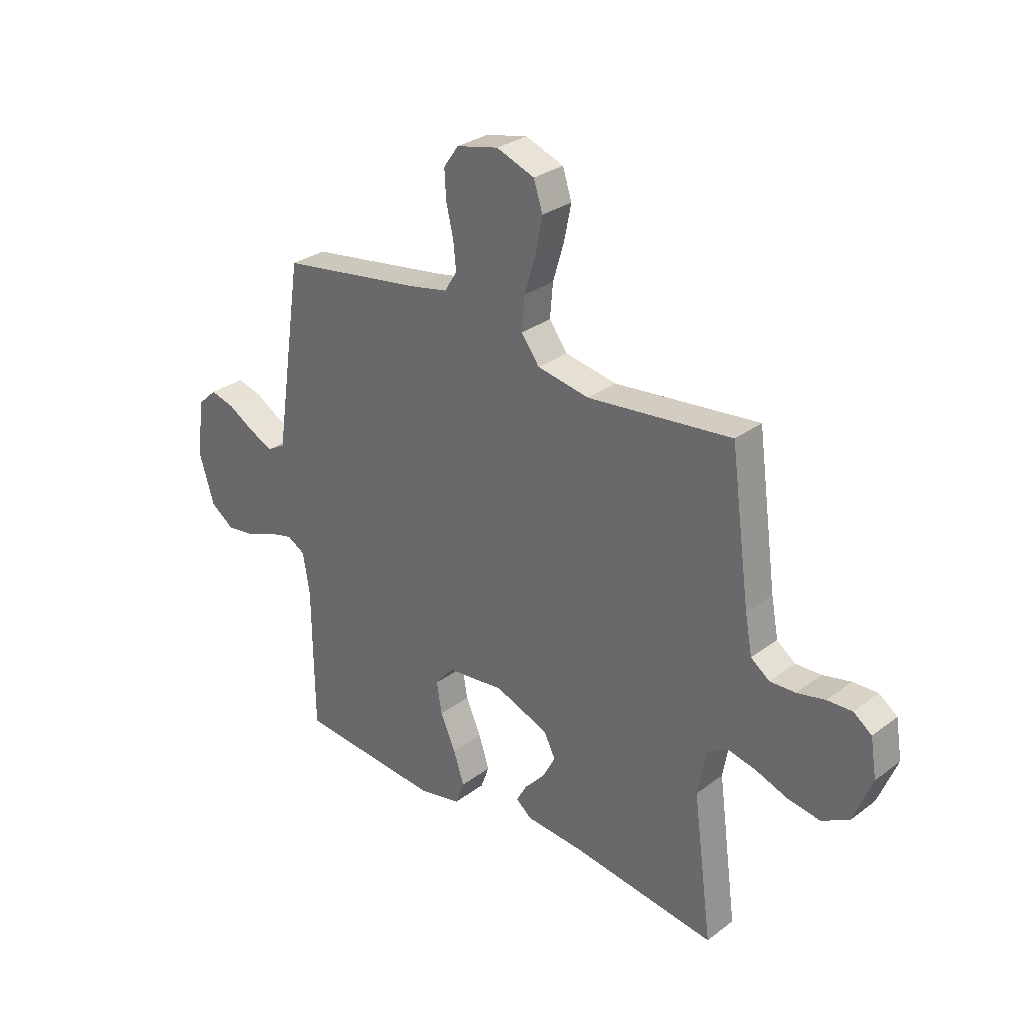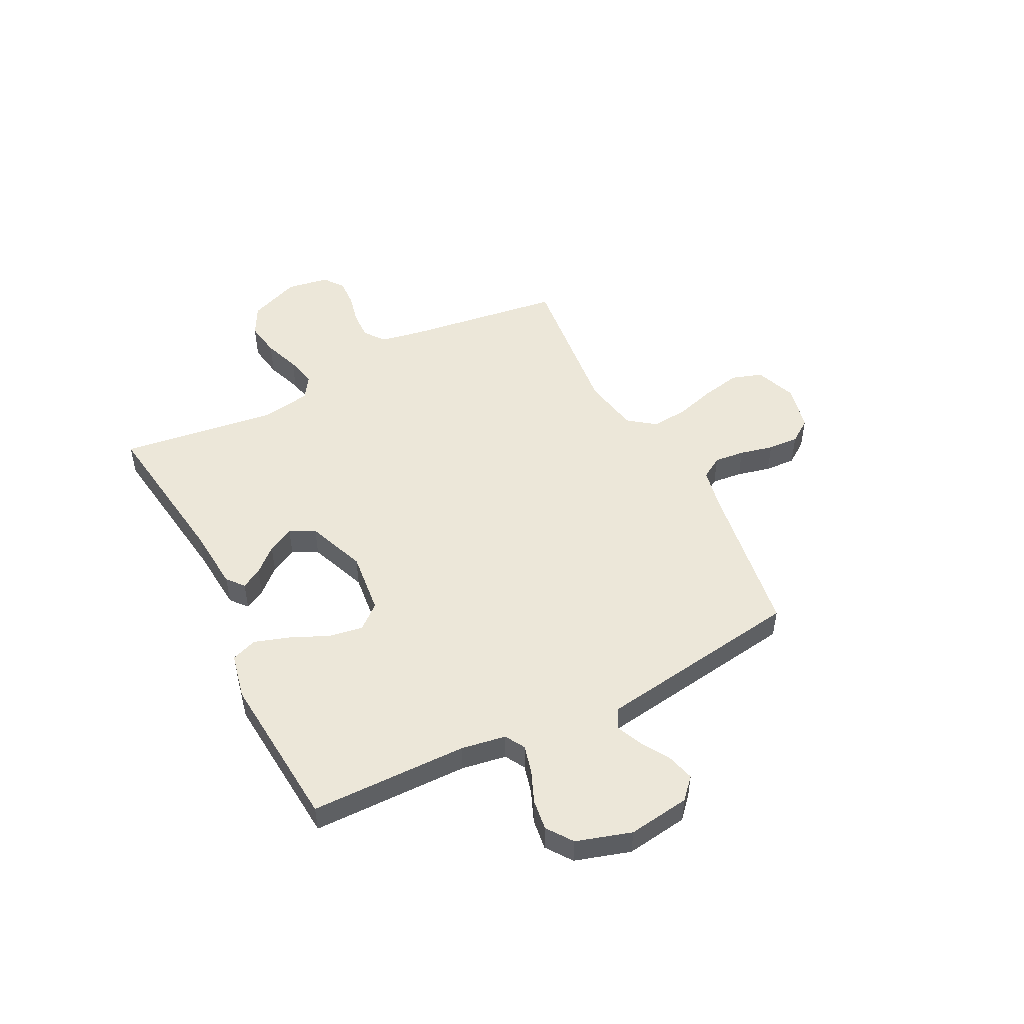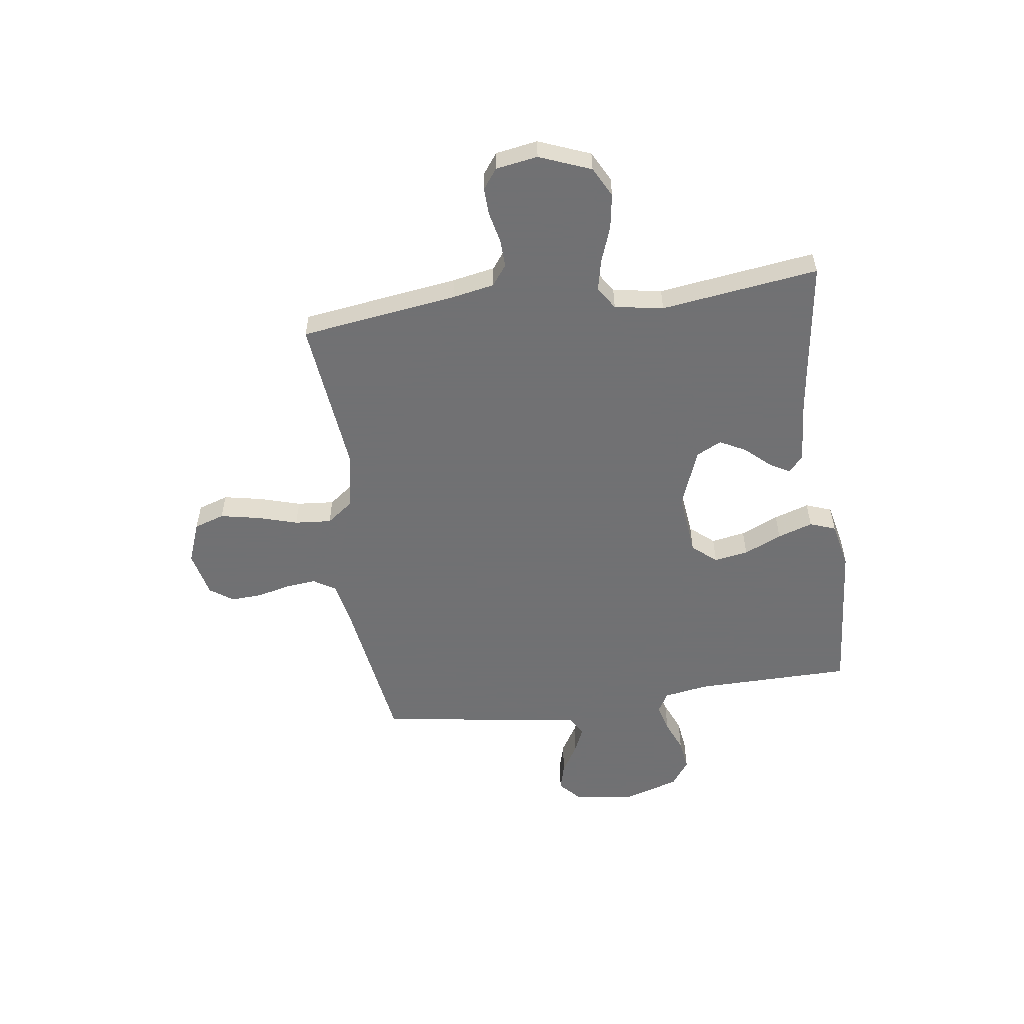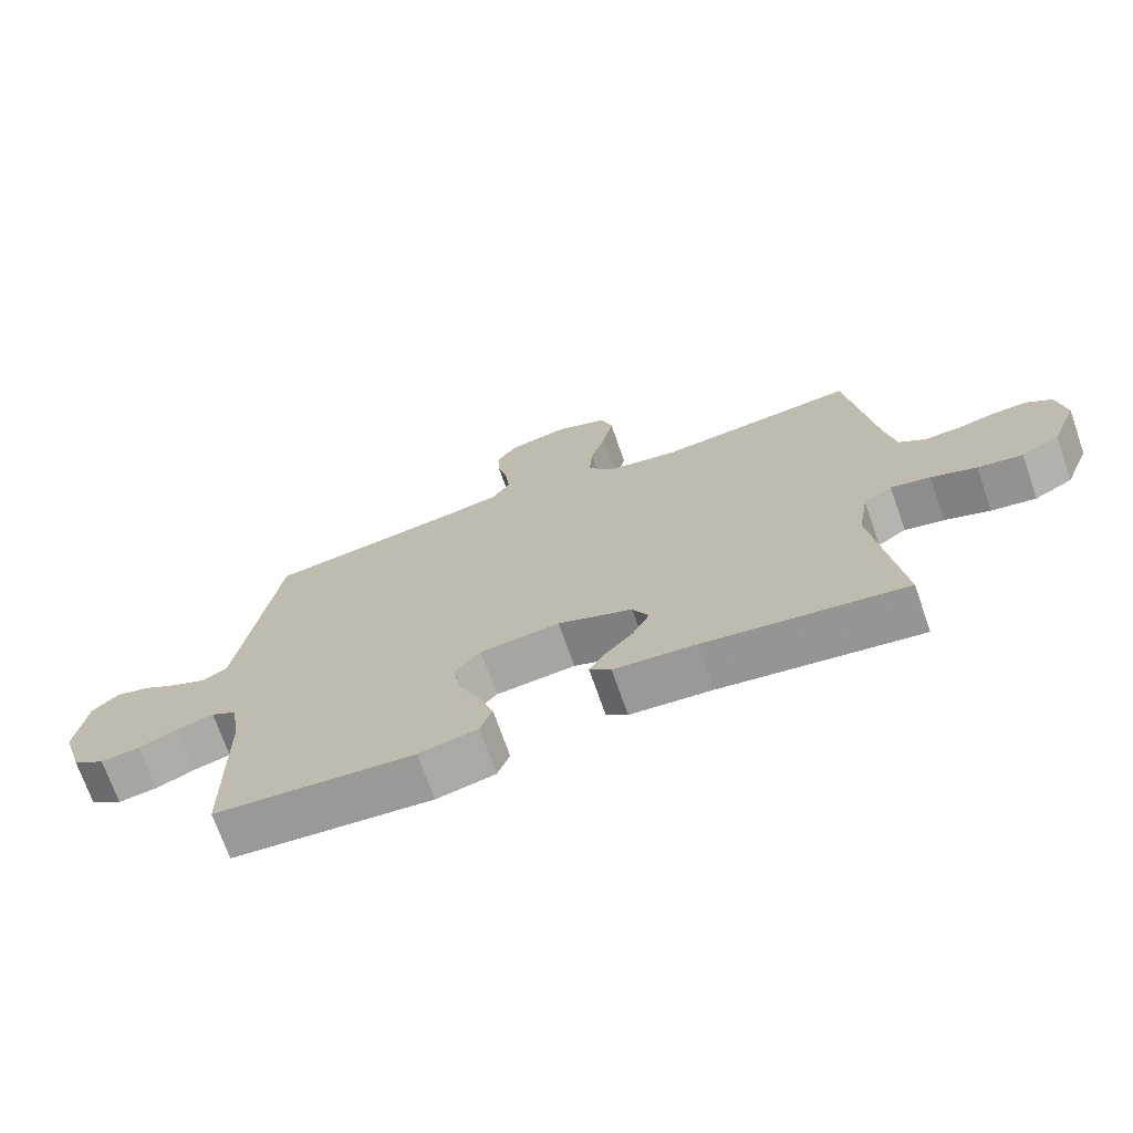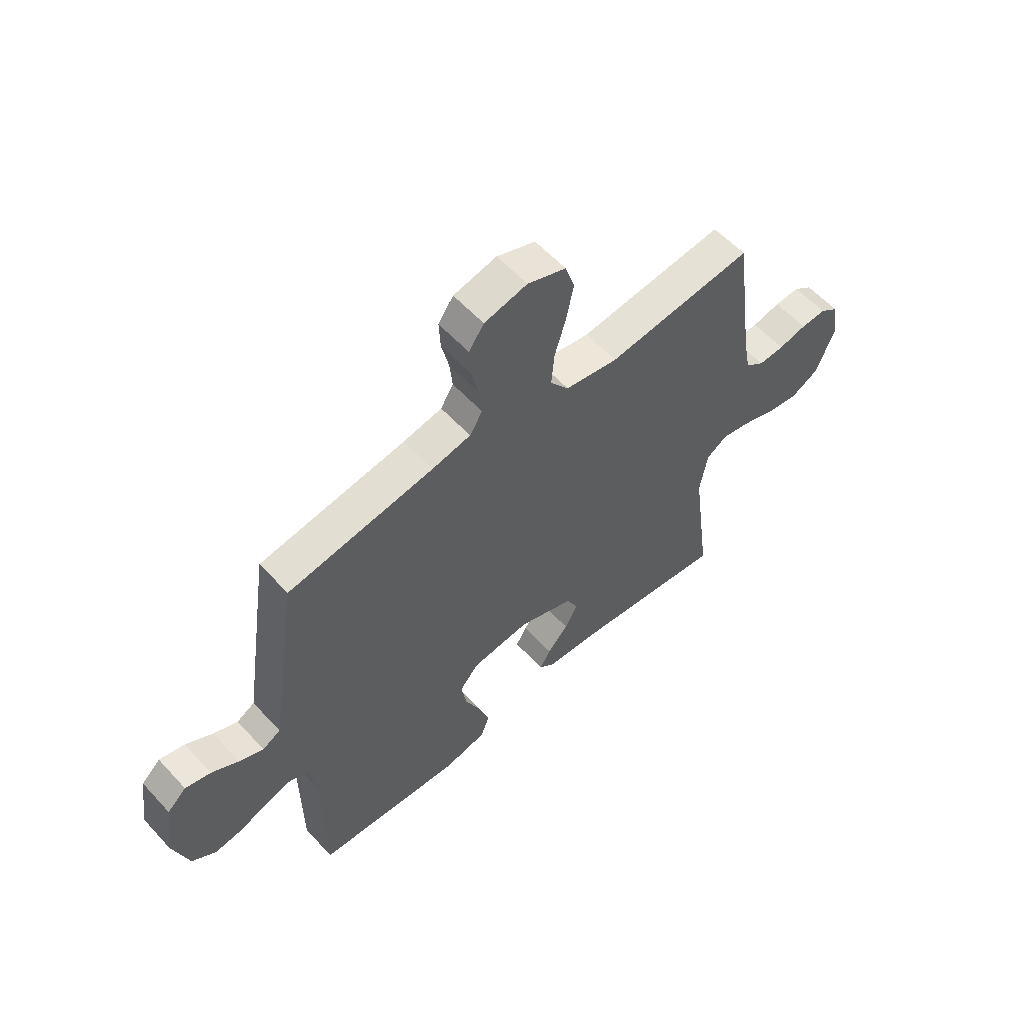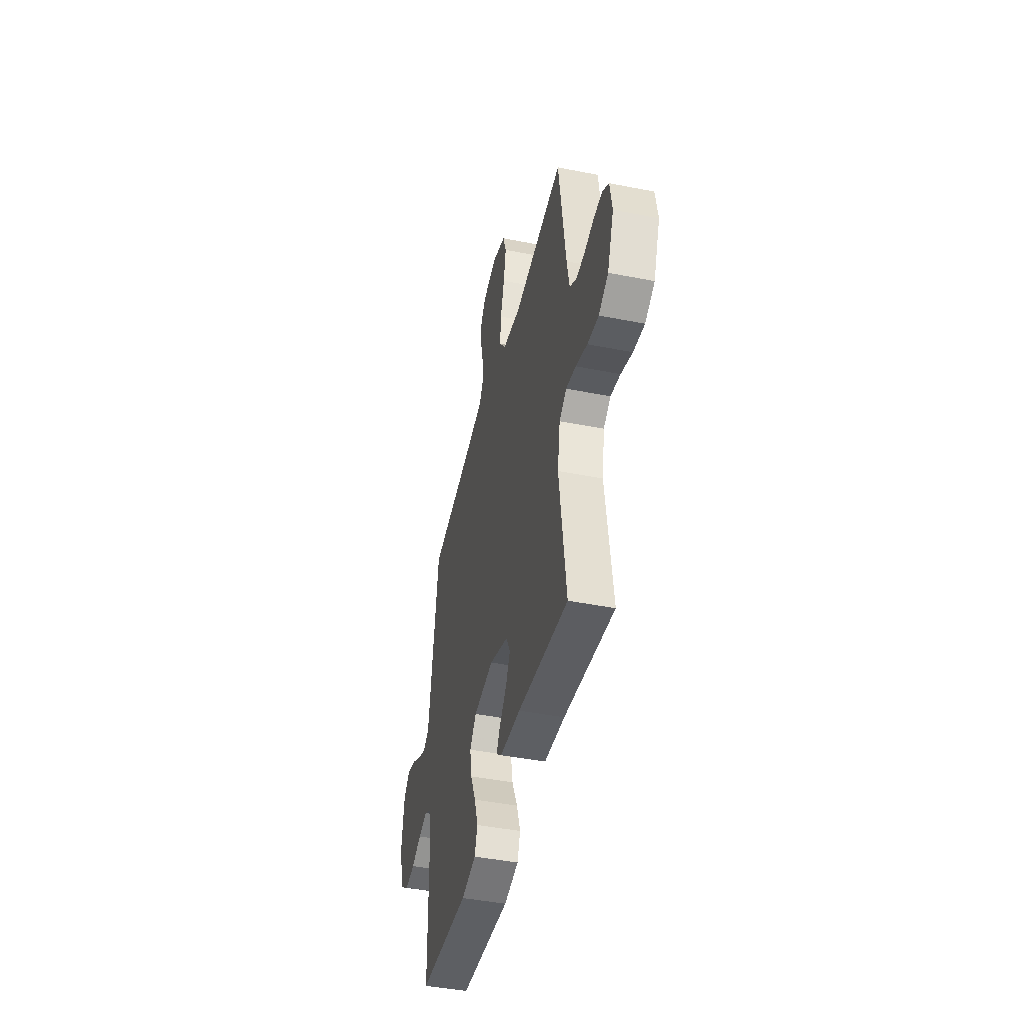
<metadata>
{"format":"obj","ext":"obj","renderer":"f3d","projection":"perspective","resolution":1024,"background":"white","views":[{"elev":29.7,"azim":42.5,"up":"+Z"},{"elev":50.0,"azim":-116.9,"up":"+Y"},{"elev":-55.3,"azim":98.0,"up":"+Y"},{"elev":-71.3,"azim":19.3,"up":"+Z"},{"elev":57.9,"azim":-42.0,"up":"+Z"},{"elev":-44.5,"azim":77.0,"up":"+Z"}]}
</metadata>
<code>
v -0.5 0.07 0.5
v -0.2 0.07 0.545
v -0.121 0.07 0.561
v -0.095 0.07 0.603
v -0.101 0.07 0.661
v -0.116 0.07 0.725
v -0.119 0.07 0.784
v -0.088 0.07 0.828
v 0 0.07 0.848
v 0.079 0.07 0.818
v 0.098 0.07 0.76
v 0.083 0.07 0.686
v 0.06 0.07 0.609
v 0.054 0.07 0.539
v 0.092 0.07 0.488
v 0.2 0.07 0.468
v 0.5 0.07 0.5
v 0.541 0.07 0.2
v 0.556 0.07 0.12
v 0.595 0.07 0.091
v 0.648 0.07 0.093
v 0.706 0.07 0.106
v 0.758 0.07 0.108
v 0.796 0.07 0.08
v 0.809 0.07 0
v 0.77 0.07 -0.098
v 0.713 0.07 -0.128
v 0.646 0.07 -0.117
v 0.578 0.07 -0.092
v 0.519 0.07 -0.079
v 0.476 0.07 -0.107
v 0.46 0.07 -0.2
v 0.5 0.07 -0.5
v 0.2 0.07 -0.458
v 0.077 0.07 -0.448
v 0.045 0.07 -0.421
v 0.067 0.07 -0.382
v 0.11 0.07 -0.335
v 0.136 0.07 -0.285
v 0.112 0.07 -0.237
v 0 0.07 -0.194
v -0.12 0.07 -0.207
v -0.159 0.07 -0.253
v -0.148 0.07 -0.318
v -0.116 0.07 -0.39
v -0.094 0.07 -0.457
v -0.112 0.07 -0.506
v -0.2 0.07 -0.525
v -0.5 0.07 -0.5
v -0.503 0.07 -0.2
v -0.517 0.07 -0.115
v -0.555 0.07 -0.093
v -0.609 0.07 -0.107
v -0.669 0.07 -0.132
v -0.728 0.07 -0.14
v -0.777 0.07 -0.105
v -0.809 0.07 0
v -0.792 0.07 0.118
v -0.753 0.07 0.154
v -0.701 0.07 0.14
v -0.646 0.07 0.107
v -0.596 0.07 0.085
v -0.559 0.07 0.106
v -0.545 0.07 0.2
v -0.5 0 0.5
v -0.2 0 0.545
v -0.121 0 0.561
v -0.095 0 0.603
v -0.101 0 0.661
v -0.116 0 0.725
v -0.119 0 0.784
v -0.088 0 0.828
v 0 0 0.848
v 0.079 0 0.818
v 0.098 0 0.76
v 0.083 0 0.686
v 0.06 0 0.609
v 0.054 0 0.539
v 0.092 0 0.488
v 0.2 0 0.468
v 0.5 0 0.5
v 0.541 0 0.2
v 0.556 0 0.12
v 0.595 0 0.091
v 0.648 0 0.093
v 0.706 0 0.106
v 0.758 0 0.108
v 0.796 0 0.08
v 0.809 0 0
v 0.77 0 -0.098
v 0.713 0 -0.128
v 0.646 0 -0.117
v 0.578 0 -0.092
v 0.519 0 -0.079
v 0.476 0 -0.107
v 0.46 0 -0.2
v 0.5 0 -0.5
v 0.2 0 -0.458
v 0.077 0 -0.448
v 0.045 0 -0.421
v 0.067 0 -0.382
v 0.11 0 -0.335
v 0.136 0 -0.285
v 0.112 0 -0.237
v 0 0 -0.194
v -0.12 0 -0.207
v -0.159 0 -0.253
v -0.148 0 -0.318
v -0.116 0 -0.39
v -0.094 0 -0.457
v -0.112 0 -0.506
v -0.2 0 -0.525
v -0.5 0 -0.5
v -0.503 0 -0.2
v -0.517 0 -0.115
v -0.555 0 -0.093
v -0.609 0 -0.107
v -0.669 0 -0.132
v -0.728 0 -0.14
v -0.777 0 -0.105
v -0.809 0 0
v -0.792 0 0.118
v -0.753 0 0.154
v -0.701 0 0.14
v -0.646 0 0.107
v -0.596 0 0.085
v -0.559 0 0.106
v -0.545 0 0.2
f 63 64 1 2
f 58 59 60 61
f 58 61 62
f 57 58 62
f 56 57 62
f 53 54 55 56
f 52 53 56 62
f 51 52 62 63
f 47 48 49 50
f 47 50 51
f 44 45 46 47
f 44 47 51 63
f 35 36 37 38
f 34 35 38 39
f 32 33 34 39
f 31 32 39 40
f 26 27 28 29
f 26 29 30
f 25 26 30
f 24 25 30
f 21 22 23 24
f 20 21 24 30
f 19 20 30 31
f 16 17 18
f 15 16 18 19
f 10 11 12 13
f 8 9 10 13
f 8 13 14
f 5 6 7 8
f 4 5 8 14
f 3 4 14 15
f 43 44 63
f 42 43 63 2
f 41 42 2 3
f 19 31 40 41
f 3 15 19 41
f 66 65 128 127
f 125 124 123 122
f 126 125 122
f 126 122 121
f 126 121 120
f 120 119 118 117
f 126 120 117 116
f 127 126 116 115
f 114 113 112 111
f 115 114 111
f 111 110 109 108
f 127 115 111 108
f 102 101 100 99
f 103 102 99 98
f 103 98 97 96
f 104 103 96 95
f 93 92 91 90
f 94 93 90
f 94 90 89
f 94 89 88
f 88 87 86 85
f 94 88 85 84
f 95 94 84 83
f 82 81 80
f 83 82 80 79
f 77 76 75 74
f 77 74 73 72
f 78 77 72
f 72 71 70 69
f 78 72 69 68
f 79 78 68 67
f 127 108 107
f 66 127 107 106
f 67 66 106 105
f 105 104 95 83
f 105 83 79 67
f 1 65 66 2
f 2 66 67 3
f 3 67 68 4
f 4 68 69 5
f 5 69 70 6
f 6 70 71 7
f 7 71 72 8
f 8 72 73 9
f 9 73 74 10
f 10 74 75 11
f 11 75 76 12
f 12 76 77 13
f 13 77 78 14
f 14 78 79 15
f 15 79 80 16
f 16 80 81 17
f 17 81 82 18
f 18 82 83 19
f 19 83 84 20
f 20 84 85 21
f 21 85 86 22
f 22 86 87 23
f 23 87 88 24
f 24 88 89 25
f 25 89 90 26
f 26 90 91 27
f 27 91 92 28
f 28 92 93 29
f 29 93 94 30
f 30 94 95 31
f 31 95 96 32
f 32 96 97 33
f 33 97 98 34
f 34 98 99 35
f 35 99 100 36
f 36 100 101 37
f 37 101 102 38
f 38 102 103 39
f 39 103 104 40
f 40 104 105 41
f 41 105 106 42
f 42 106 107 43
f 43 107 108 44
f 44 108 109 45
f 45 109 110 46
f 46 110 111 47
f 47 111 112 48
f 48 112 113 49
f 49 113 114 50
f 50 114 115 51
f 51 115 116 52
f 52 116 117 53
f 53 117 118 54
f 54 118 119 55
f 55 119 120 56
f 56 120 121 57
f 57 121 122 58
f 58 122 123 59
f 59 123 124 60
f 60 124 125 61
f 61 125 126 62
f 62 126 127 63
f 63 127 128 64
f 64 128 65 1

</code>
